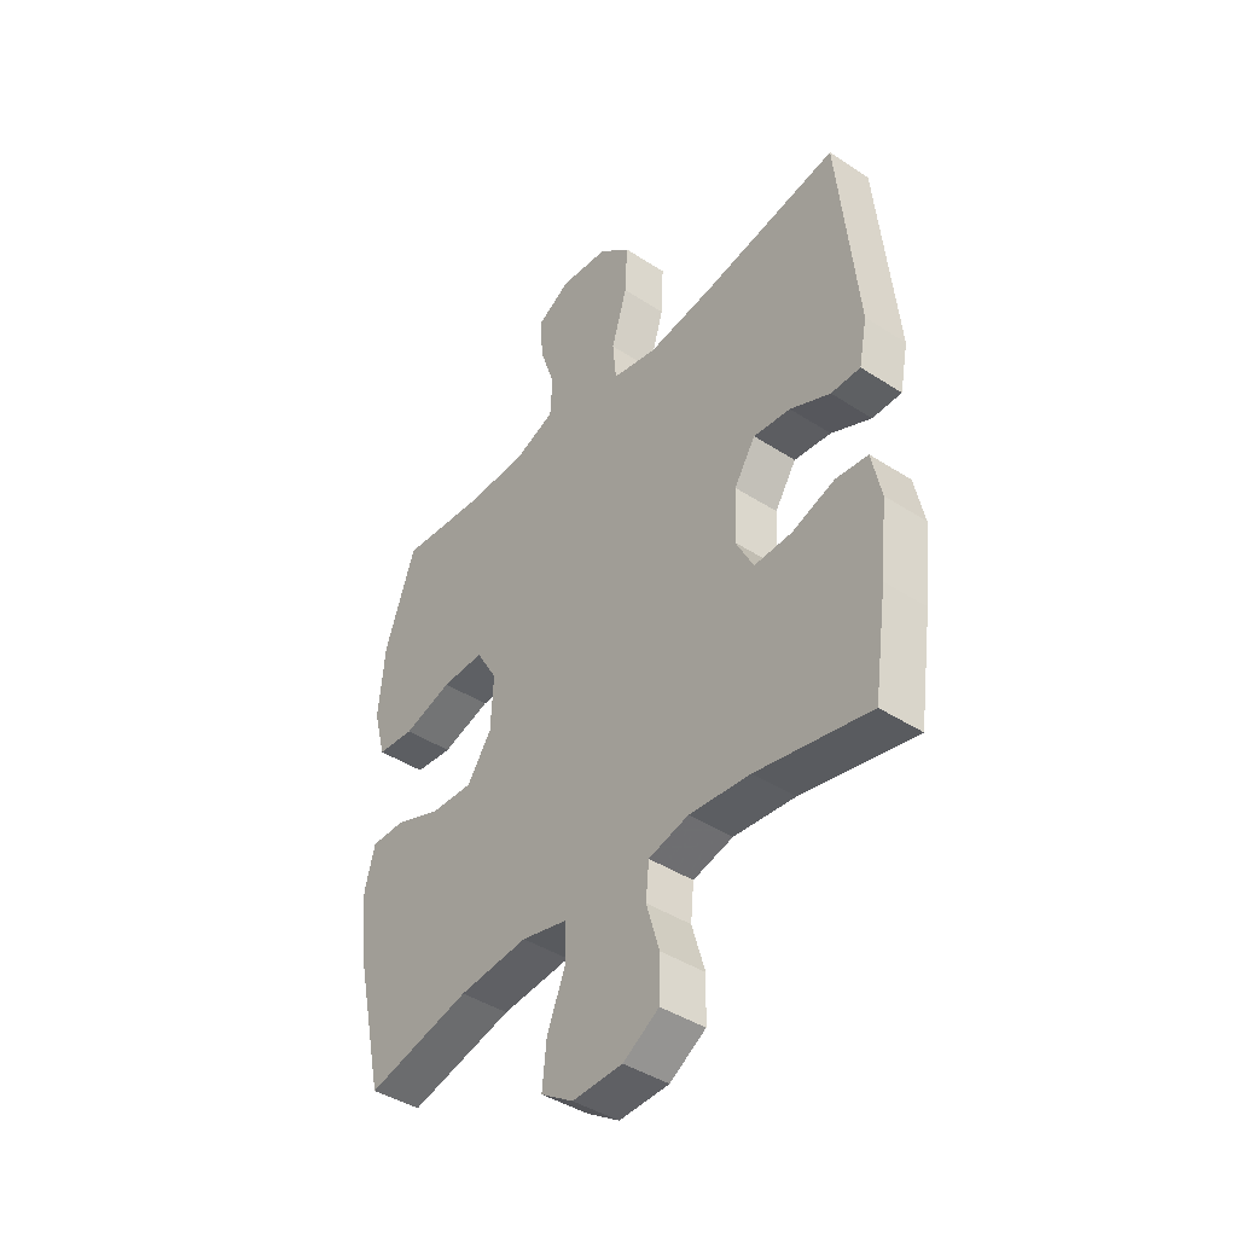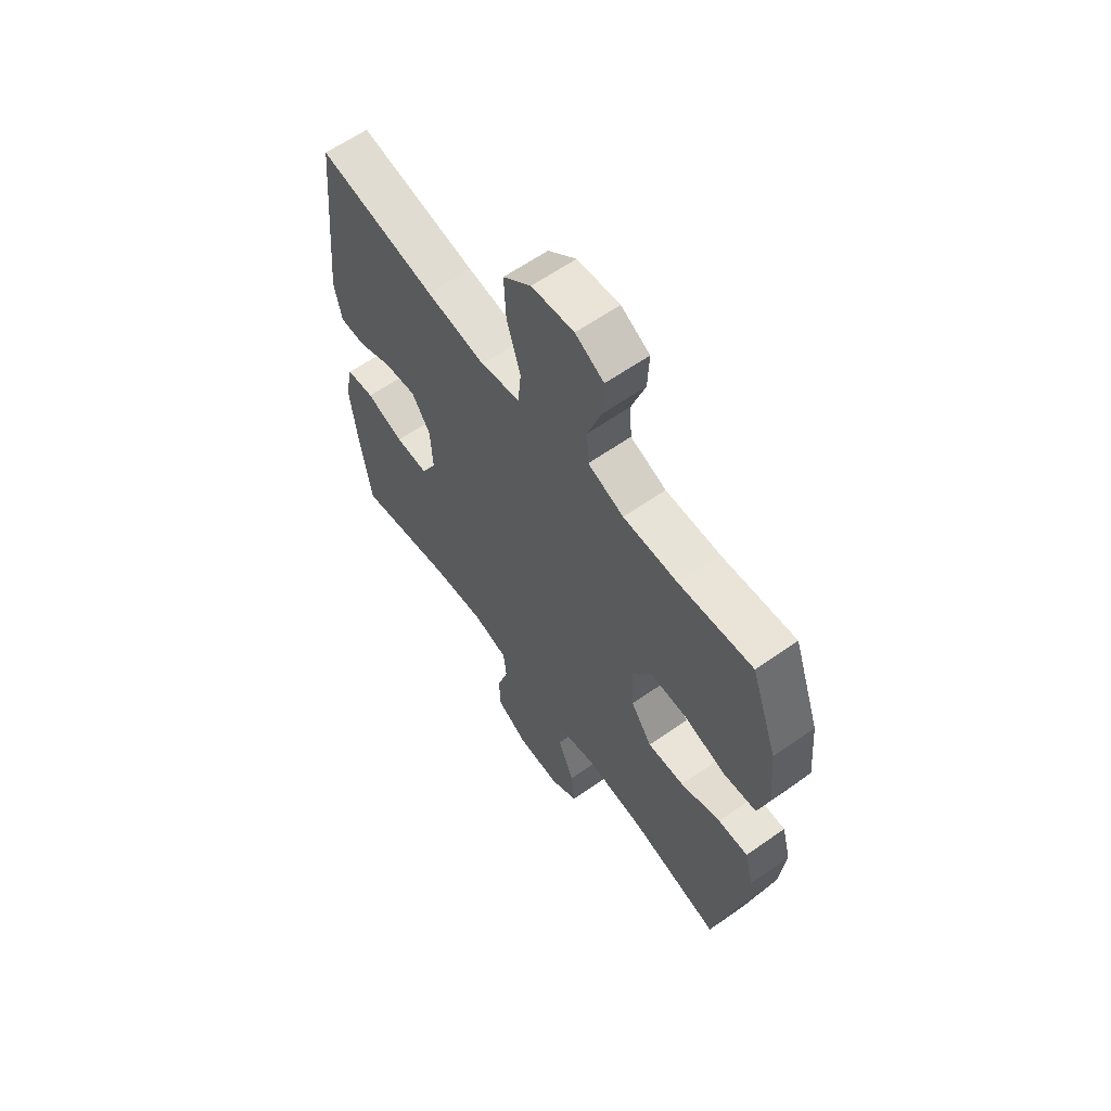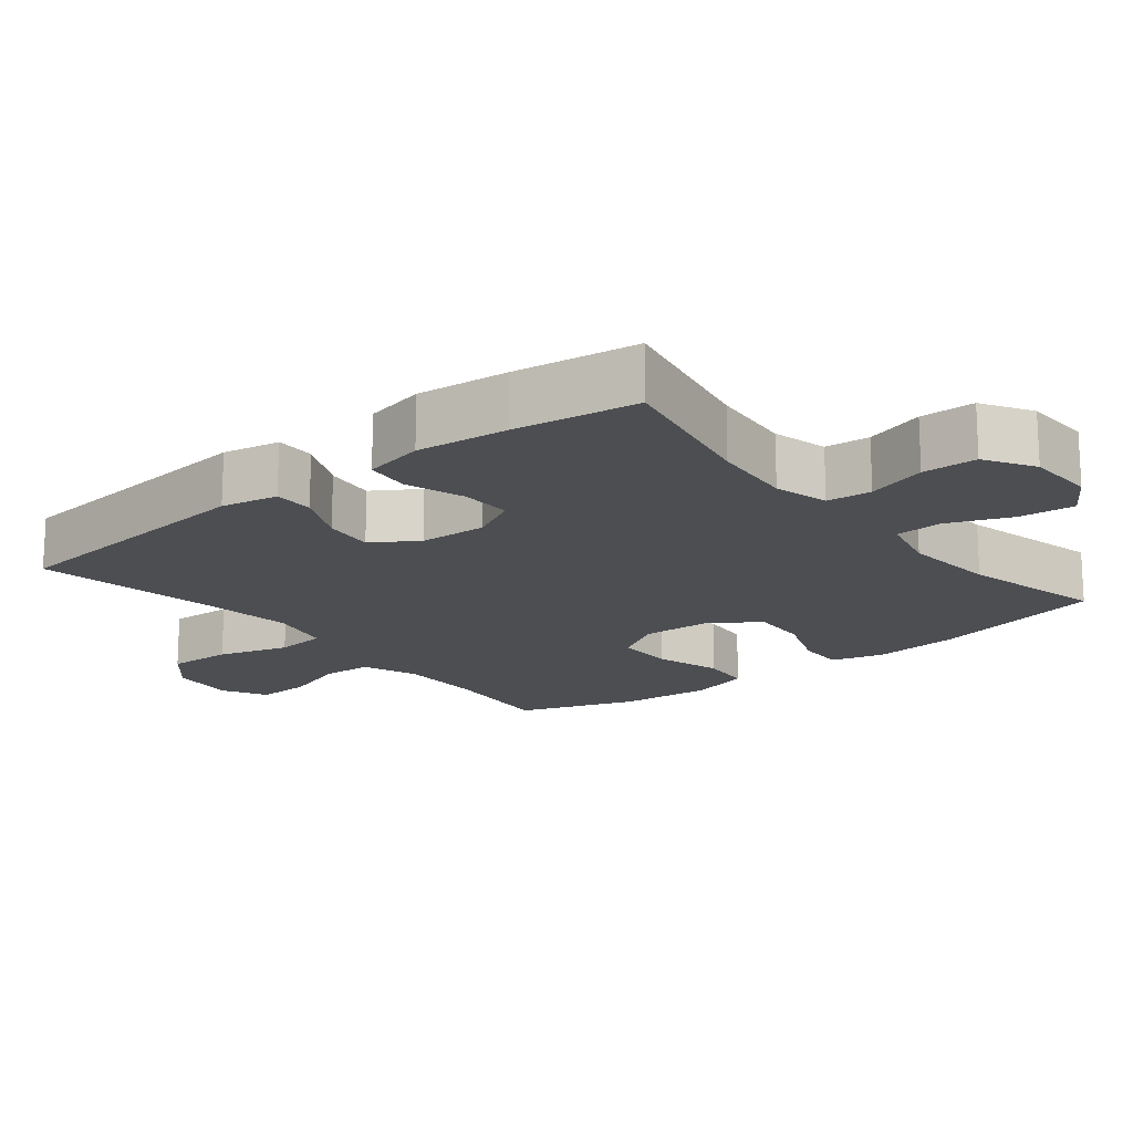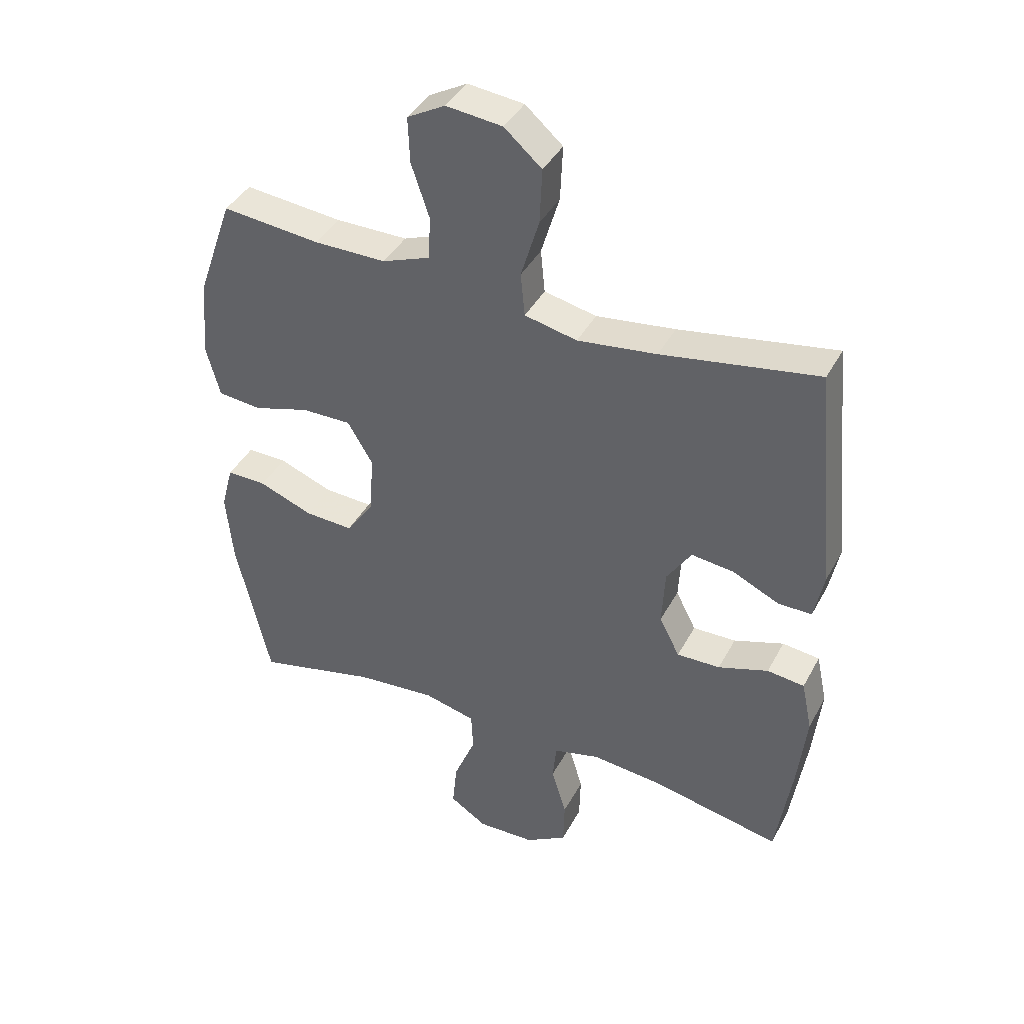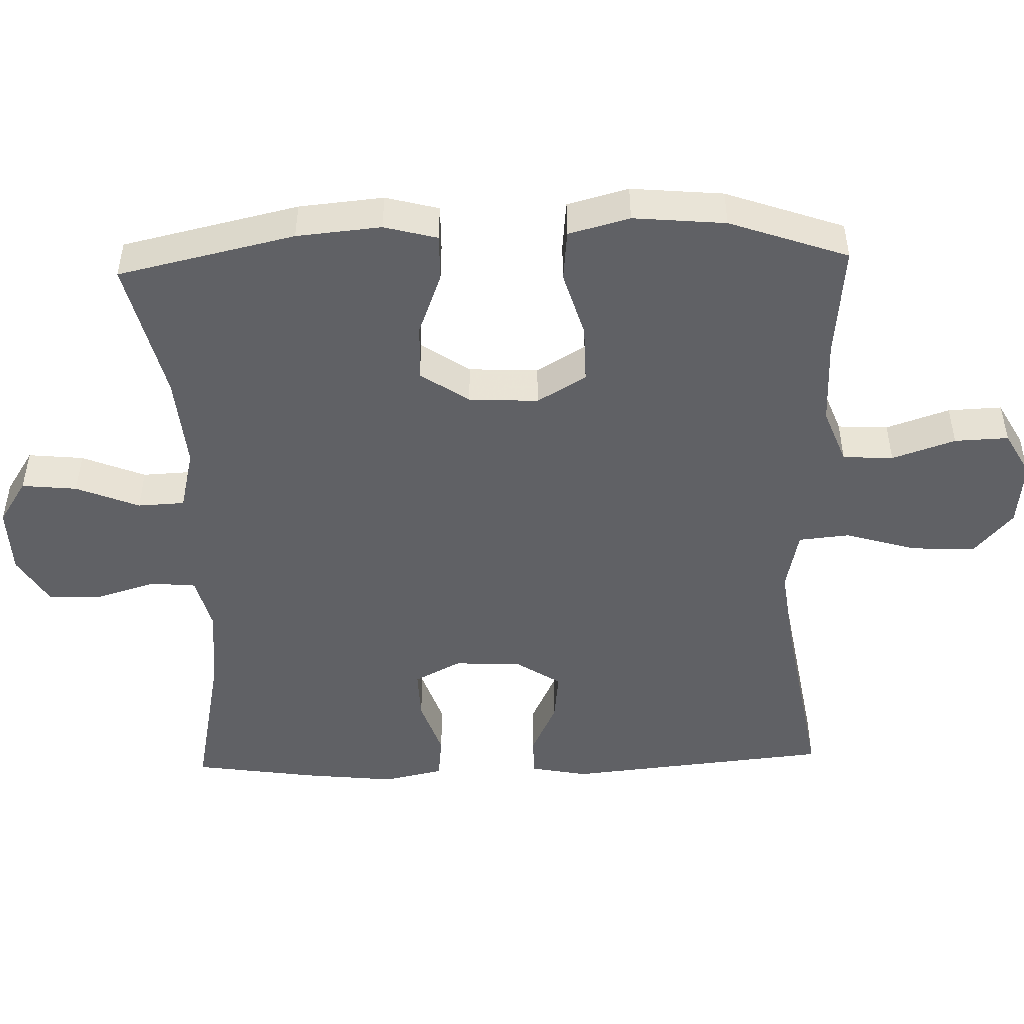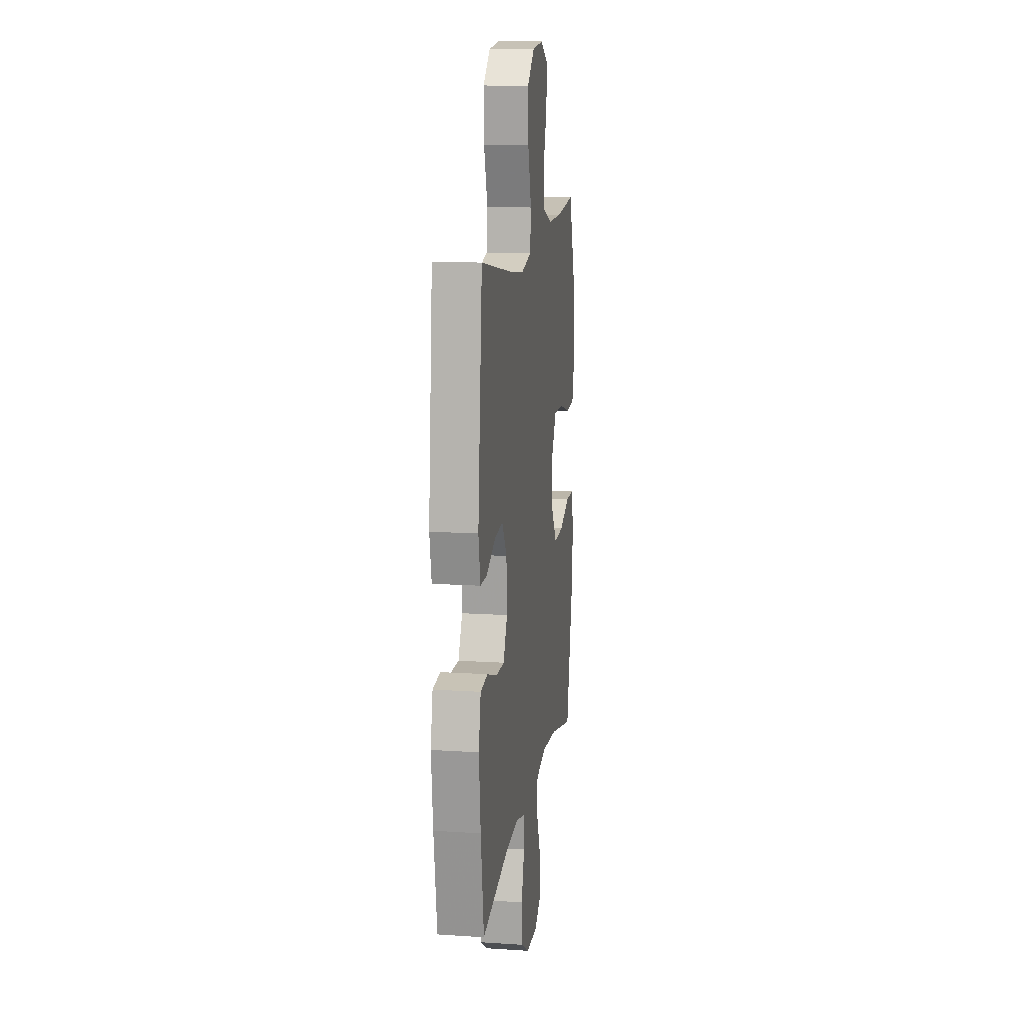
<metadata>
{"format":"obj","ext":"obj","renderer":"f3d","projection":"perspective","resolution":1024,"background":"white","views":[{"elev":-42.4,"azim":52.0,"up":"+Z"},{"elev":62.1,"azim":-125.5,"up":"+Z"},{"elev":-17.0,"azim":128.8,"up":"+Y"},{"elev":40.6,"azim":26.1,"up":"+Z"},{"elev":-48.2,"azim":-88.2,"up":"+Y"},{"elev":13.3,"azim":98.5,"up":"+Z"}]}
</metadata>
<code>
v -0.5 0.07 0.5
v -0.338 0.07 0.484
v -0.218 0.07 0.484
v -0.139 0.07 0.514
v -0.135 0.07 0.585
v -0.165 0.07 0.674
v -0.168 0.07 0.75
v -0.105 0.07 0.785
v -0.012 0.07 0.775
v 0.05 0.07 0.721
v 0.046 0.07 0.63
v 0.016 0.07 0.53
v 0.023 0.07 0.458
v 0.11 0.07 0.439
v 0.241 0.07 0.456
v 0.5 0.07 0.5
v 0.537 0.07 0.125
v 0.521 0.07 0.045
v 0.465 0.07 0.045
v 0.388 0.07 0.081
v 0.317 0.07 0.089
v 0.276 0.07 0.026
v 0.271 0.07 -0.069
v 0.305 0.07 -0.135
v 0.377 0.07 -0.133
v 0.46 0.07 -0.105
v 0.522 0.07 -0.112
v 0.54 0.07 -0.197
v 0.526 0.07 -0.326
v 0.5 0.07 -0.5
v 0.283 0.07 -0.456
v 0.166 0.07 -0.445
v 0.089 0.07 -0.465
v 0.083 0.07 -0.528
v 0.108 0.07 -0.612
v 0.106 0.07 -0.689
v 0.037 0.07 -0.731
v -0.059 0.07 -0.734
v -0.121 0.07 -0.694
v -0.113 0.07 -0.616
v -0.077 0.07 -0.527
v -0.08 0.07 -0.461
v -0.167 0.07 -0.44
v -0.3 0.07 -0.452
v -0.5 0.07 -0.5
v -0.556 0.07 -0.251
v -0.567 0.07 -0.132
v -0.547 0.07 -0.057
v -0.481 0.07 -0.058
v -0.392 0.07 -0.092
v -0.311 0.07 -0.096
v -0.264 0.07 -0.028
v -0.259 0.07 0.07
v -0.3 0.07 0.139
v -0.382 0.07 0.138
v -0.476 0.07 0.11
v -0.548 0.07 0.117
v -0.571 0.07 0.203
v -0.559 0.07 0.333
v -0.5 0 0.5
v -0.338 0 0.484
v -0.218 0 0.484
v -0.139 0 0.514
v -0.135 0 0.585
v -0.165 0 0.674
v -0.168 0 0.75
v -0.105 0 0.785
v -0.012 0 0.775
v 0.05 0 0.721
v 0.046 0 0.63
v 0.016 0 0.53
v 0.023 0 0.458
v 0.11 0 0.439
v 0.241 0 0.456
v 0.5 0 0.5
v 0.537 0 0.125
v 0.521 0 0.045
v 0.465 0 0.045
v 0.388 0 0.081
v 0.317 0 0.089
v 0.276 0 0.026
v 0.271 0 -0.069
v 0.305 0 -0.135
v 0.377 0 -0.133
v 0.46 0 -0.105
v 0.522 0 -0.112
v 0.54 0 -0.197
v 0.526 0 -0.326
v 0.5 0 -0.5
v 0.283 0 -0.456
v 0.166 0 -0.445
v 0.089 0 -0.465
v 0.083 0 -0.528
v 0.108 0 -0.612
v 0.106 0 -0.689
v 0.037 0 -0.731
v -0.059 0 -0.734
v -0.121 0 -0.694
v -0.113 0 -0.616
v -0.077 0 -0.527
v -0.08 0 -0.461
v -0.167 0 -0.44
v -0.3 0 -0.452
v -0.5 0 -0.5
v -0.556 0 -0.251
v -0.567 0 -0.132
v -0.547 0 -0.057
v -0.481 0 -0.058
v -0.392 0 -0.092
v -0.311 0 -0.096
v -0.264 0 -0.028
v -0.259 0 0.07
v -0.3 0 0.139
v -0.382 0 0.138
v -0.476 0 0.11
v -0.548 0 0.117
v -0.571 0 0.203
v -0.559 0 0.333
f 58 59 1 2
f 55 56 57 58
f 54 55 58 2
f 53 54 2 3
f 52 53 3 4
f 47 48 49 50
f 47 50 51
f 44 45 46 47
f 43 44 47 51
f 42 43 51 52
f 38 39 40 41
f 38 41 42
f 37 38 42
f 34 35 36 37
f 33 34 37 42
f 32 33 42 52
f 28 29 30 31
f 25 26 27 28
f 24 25 28 31
f 23 24 31 32
f 17 18 19 20
f 15 16 17 20
f 14 15 20 21
f 13 14 21 22
f 9 10 11 12
f 9 12 13
f 8 9 13
f 5 6 7 8
f 4 5 8 13
f 22 23 32 52
f 4 13 22 52
f 61 60 118 117
f 117 116 115 114
f 61 117 114 113
f 62 61 113 112
f 63 62 112 111
f 109 108 107 106
f 110 109 106
f 106 105 104 103
f 110 106 103 102
f 111 110 102 101
f 100 99 98 97
f 101 100 97
f 101 97 96
f 96 95 94 93
f 101 96 93 92
f 111 101 92 91
f 90 89 88 87
f 87 86 85 84
f 90 87 84 83
f 91 90 83 82
f 79 78 77 76
f 79 76 75 74
f 80 79 74 73
f 81 80 73 72
f 71 70 69 68
f 72 71 68
f 72 68 67
f 67 66 65 64
f 72 67 64 63
f 111 91 82 81
f 111 81 72 63
f 1 60 61 2
f 2 61 62 3
f 3 62 63 4
f 4 63 64 5
f 5 64 65 6
f 6 65 66 7
f 7 66 67 8
f 8 67 68 9
f 9 68 69 10
f 10 69 70 11
f 11 70 71 12
f 12 71 72 13
f 13 72 73 14
f 14 73 74 15
f 15 74 75 16
f 16 75 76 17
f 17 76 77 18
f 18 77 78 19
f 19 78 79 20
f 20 79 80 21
f 21 80 81 22
f 22 81 82 23
f 23 82 83 24
f 24 83 84 25
f 25 84 85 26
f 26 85 86 27
f 27 86 87 28
f 28 87 88 29
f 29 88 89 30
f 30 89 90 31
f 31 90 91 32
f 32 91 92 33
f 33 92 93 34
f 34 93 94 35
f 35 94 95 36
f 36 95 96 37
f 37 96 97 38
f 38 97 98 39
f 39 98 99 40
f 40 99 100 41
f 41 100 101 42
f 42 101 102 43
f 43 102 103 44
f 44 103 104 45
f 45 104 105 46
f 46 105 106 47
f 47 106 107 48
f 48 107 108 49
f 49 108 109 50
f 50 109 110 51
f 51 110 111 52
f 52 111 112 53
f 53 112 113 54
f 54 113 114 55
f 55 114 115 56
f 56 115 116 57
f 57 116 117 58
f 58 117 118 59
f 59 118 60 1

</code>
